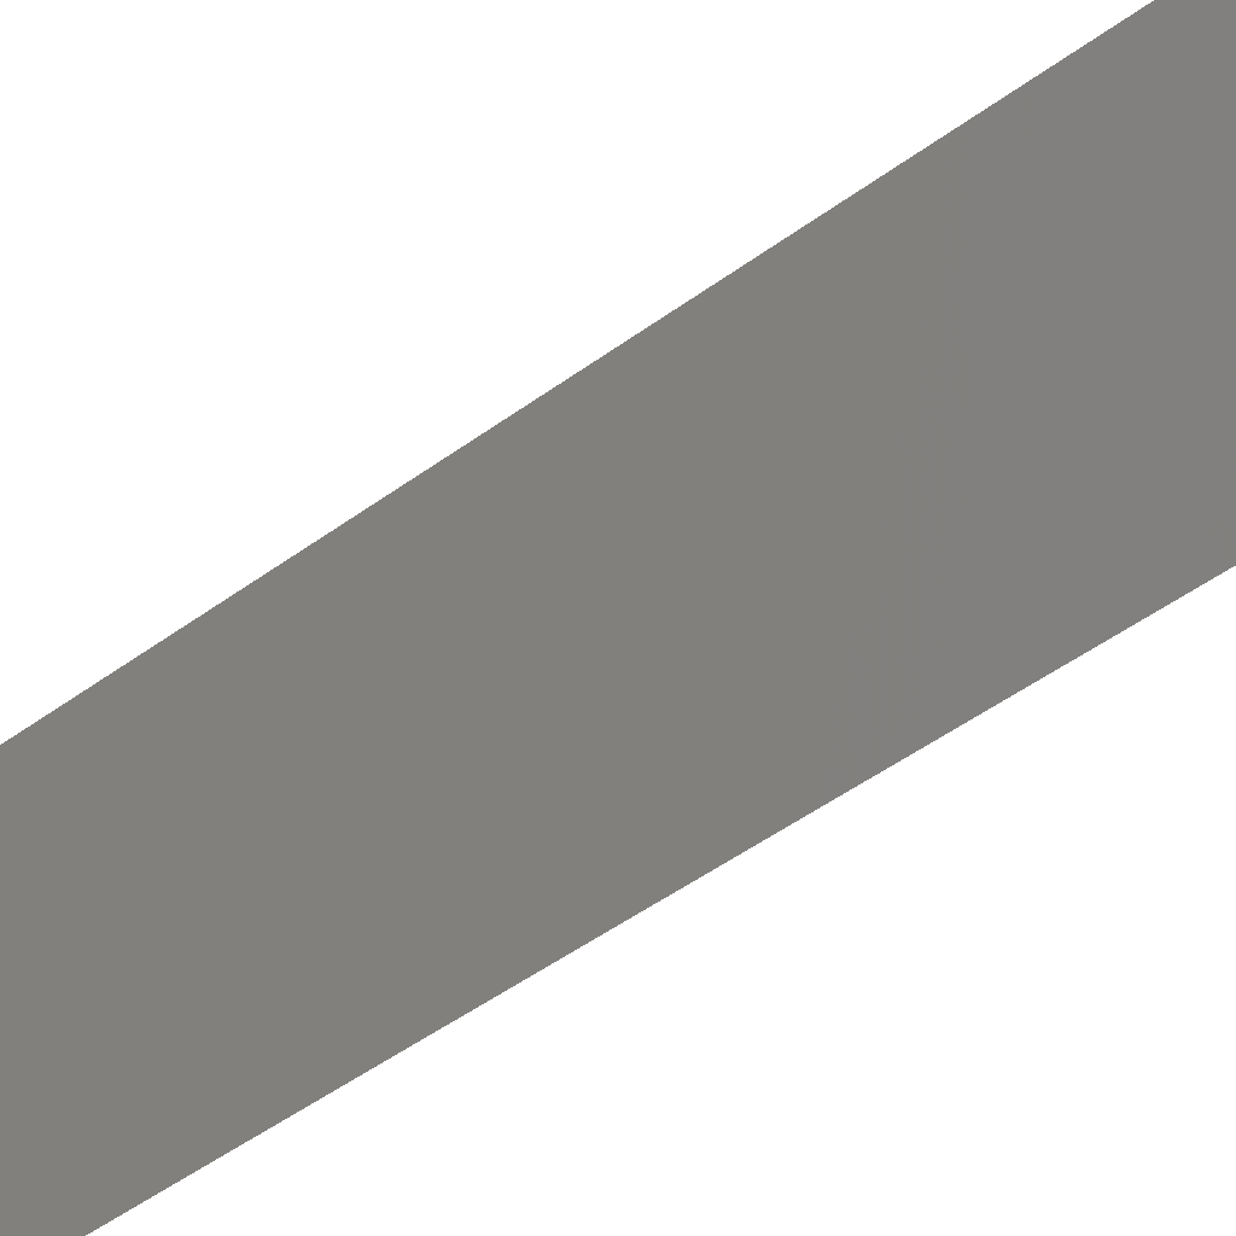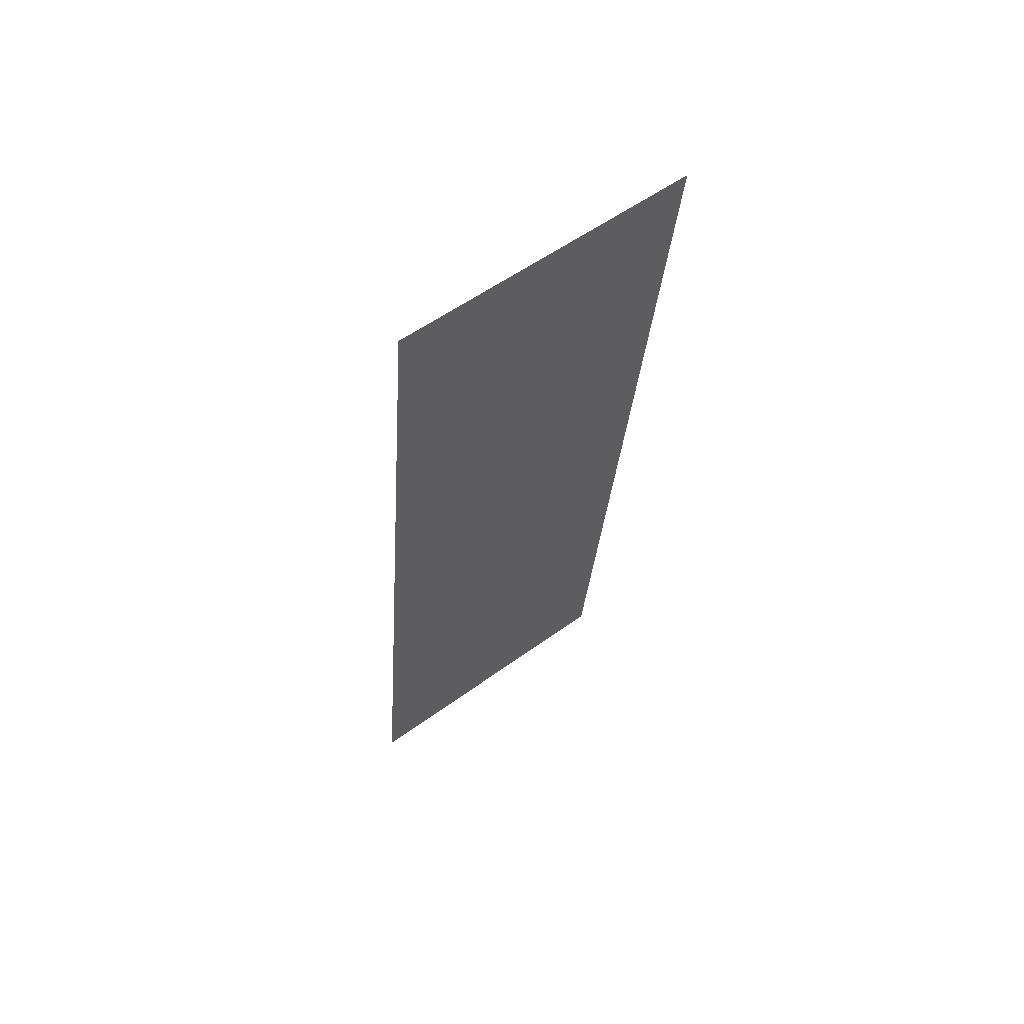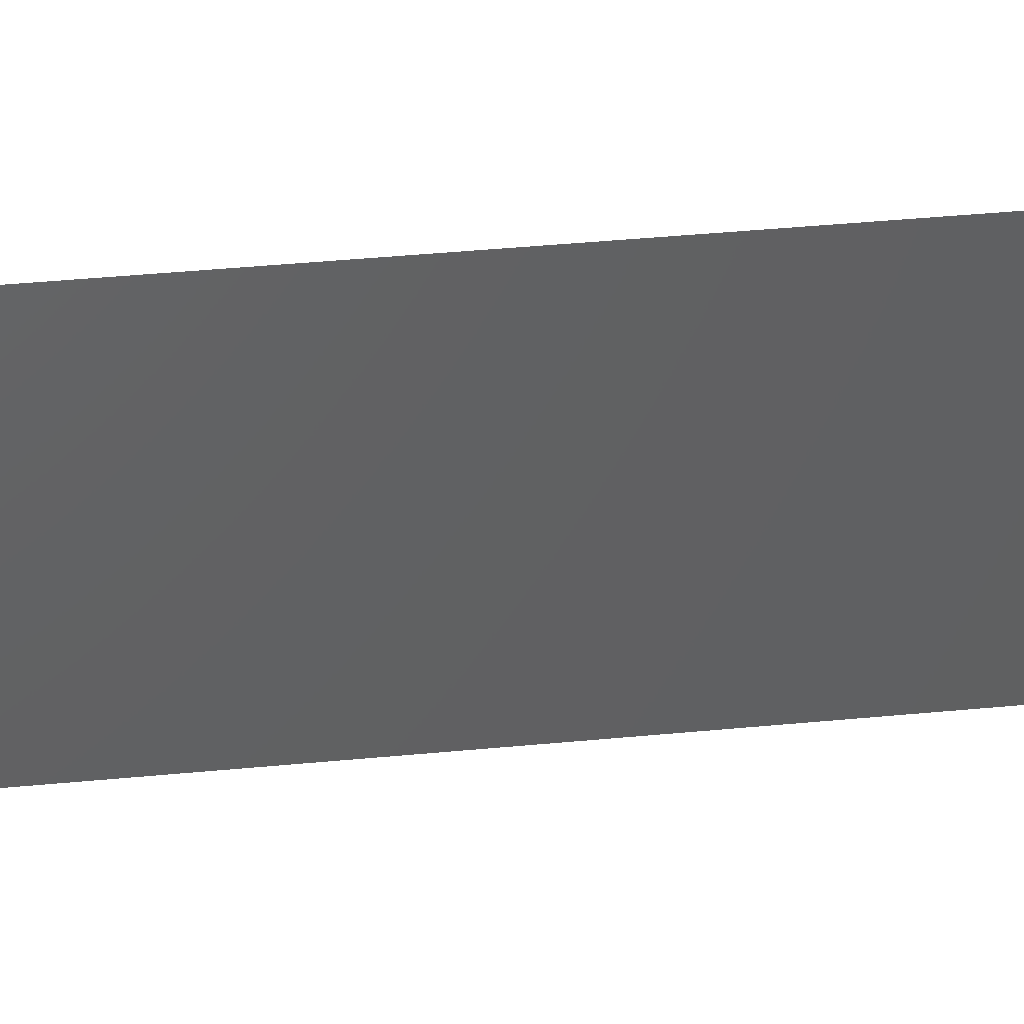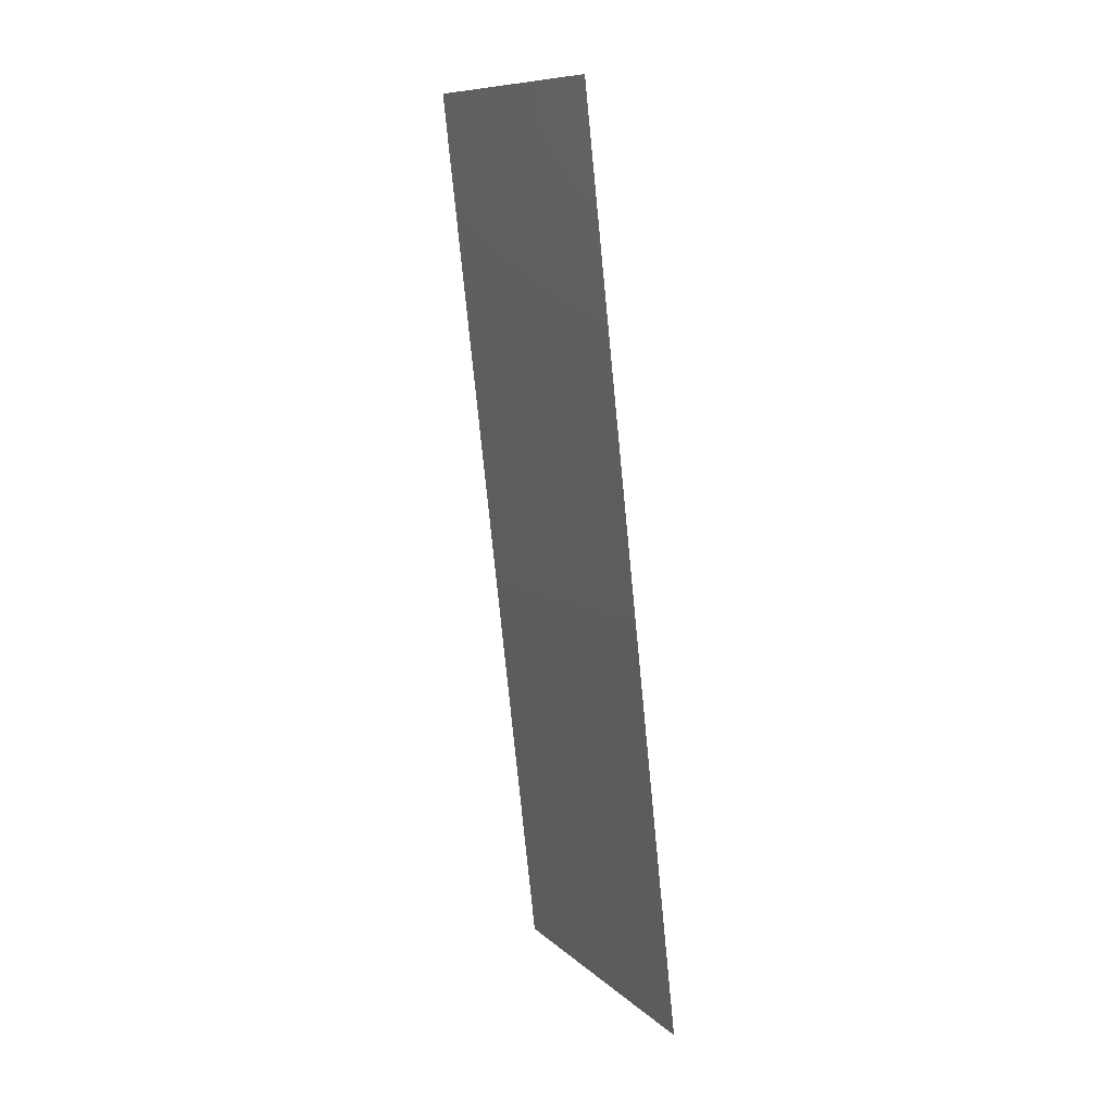
<metadata>
{"format":"stl","ext":"stl","renderer":"f3d","projection":"perspective","resolution":1024,"background":"white","views":[{"elev":-47.8,"azim":123.4,"up":"+Z"},{"elev":56.4,"azim":52.8,"up":"+Y"},{"elev":45.7,"azim":77.5,"up":"+Z"},{"elev":10.4,"azim":153.3,"up":"+Y"}]}
</metadata>
<code>
# stl→obj: 19 verts, 22 faces
v 0.009304 0.01172 0
v 0.008978 0.008793 0.01152
v 0.008 0 0
v 0.01322 0.0469 0.02
v 0.01354 0.04983 0.008479
v 0.01452 0.05862 0.02
v 0.01452 0.05862 0.01
v 0.01452 0.05862 0
v 0.008 0 0.01
v 0.008 0 0.02
v 0.009304 0.01172 0.02
v 0.01322 0.0469 0
v 0.01001 0.01808 0.01025
v 0.01061 0.02345 0.02
v 0.01061 0.02345 0
v 0.01126 0.02931 0.01
v 0.01251 0.04055 0.009747
v 0.01191 0.03517 0
v 0.01191 0.03517 0.02
f 1 2 3
f 4 5 6
f 7 5 8
f 9 2 10
f 10 2 11
f 8 5 12
f 11 13 14
f 15 16 13
f 12 17 18
f 19 17 4
f 13 16 14
f 15 13 1
f 19 16 17
f 17 16 18
f 14 16 19
f 18 16 15
f 17 5 4
f 13 2 1
f 11 2 13
f 12 5 17
f 3 2 9
f 6 5 7

</code>
